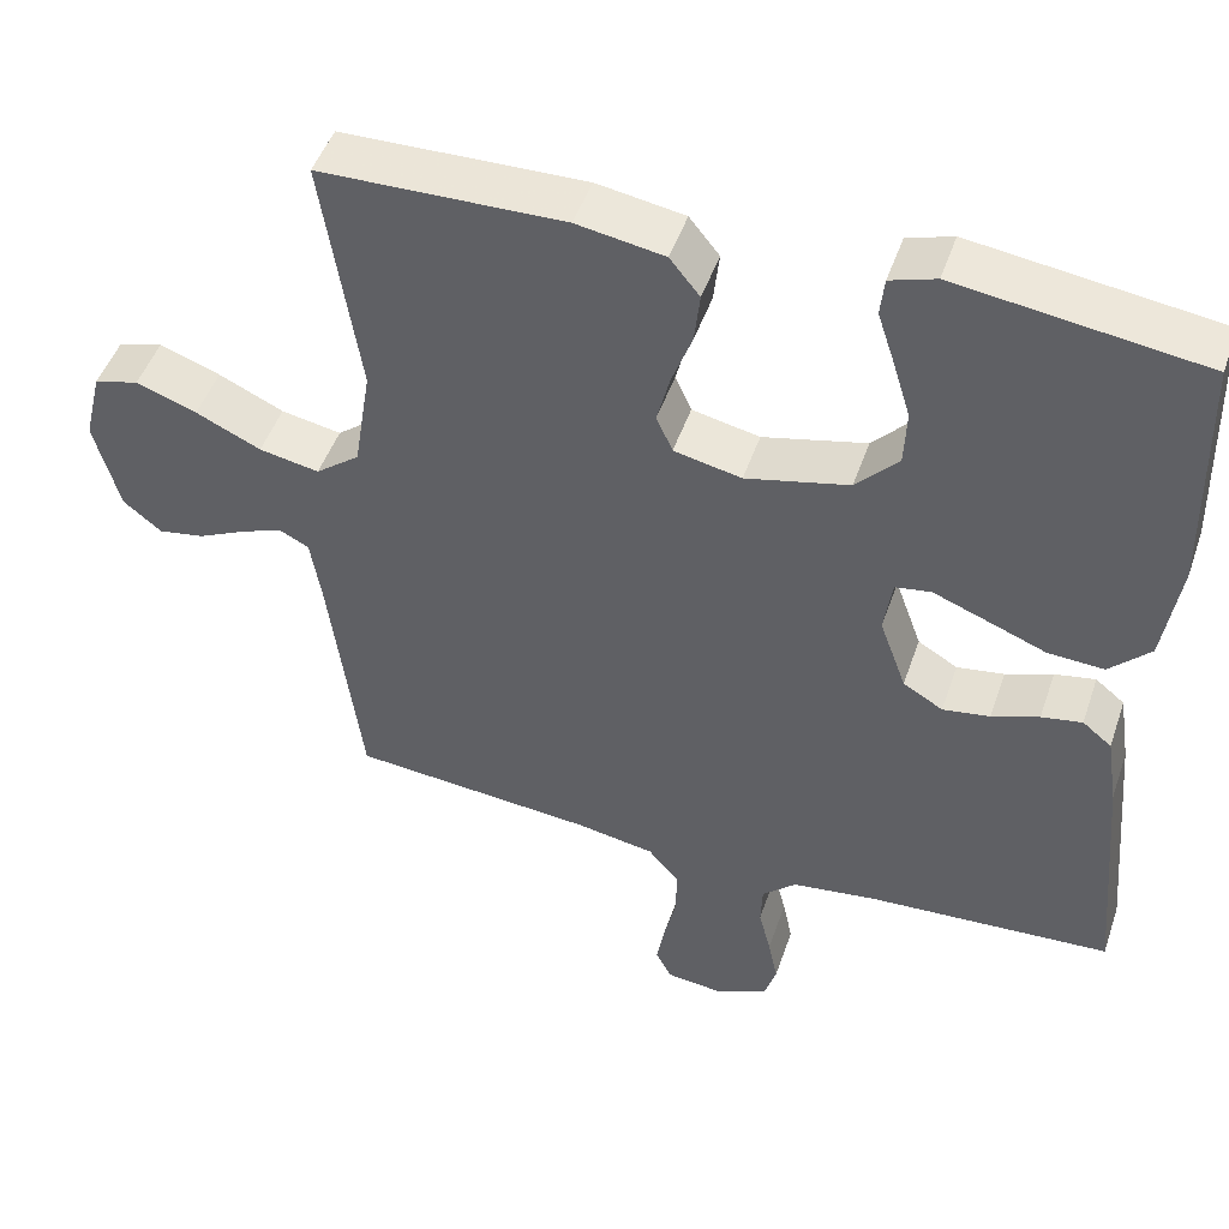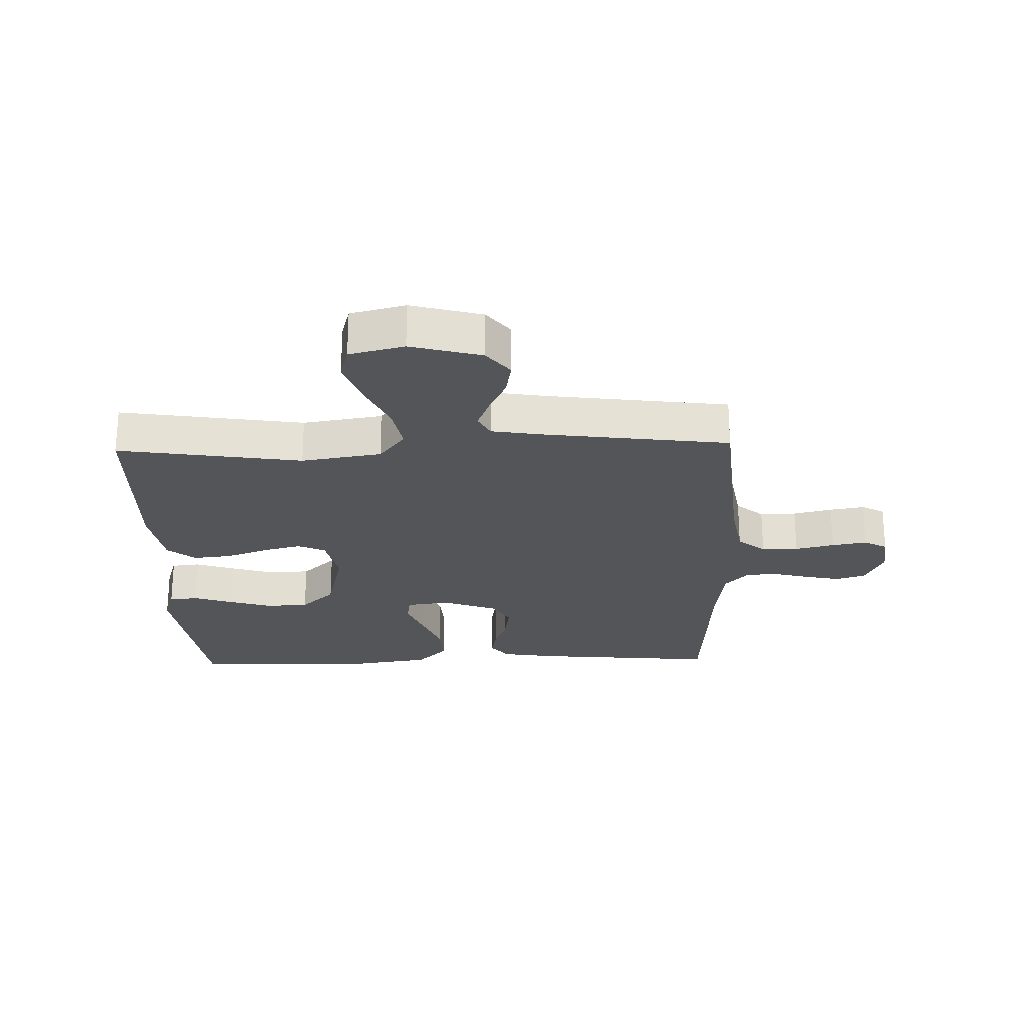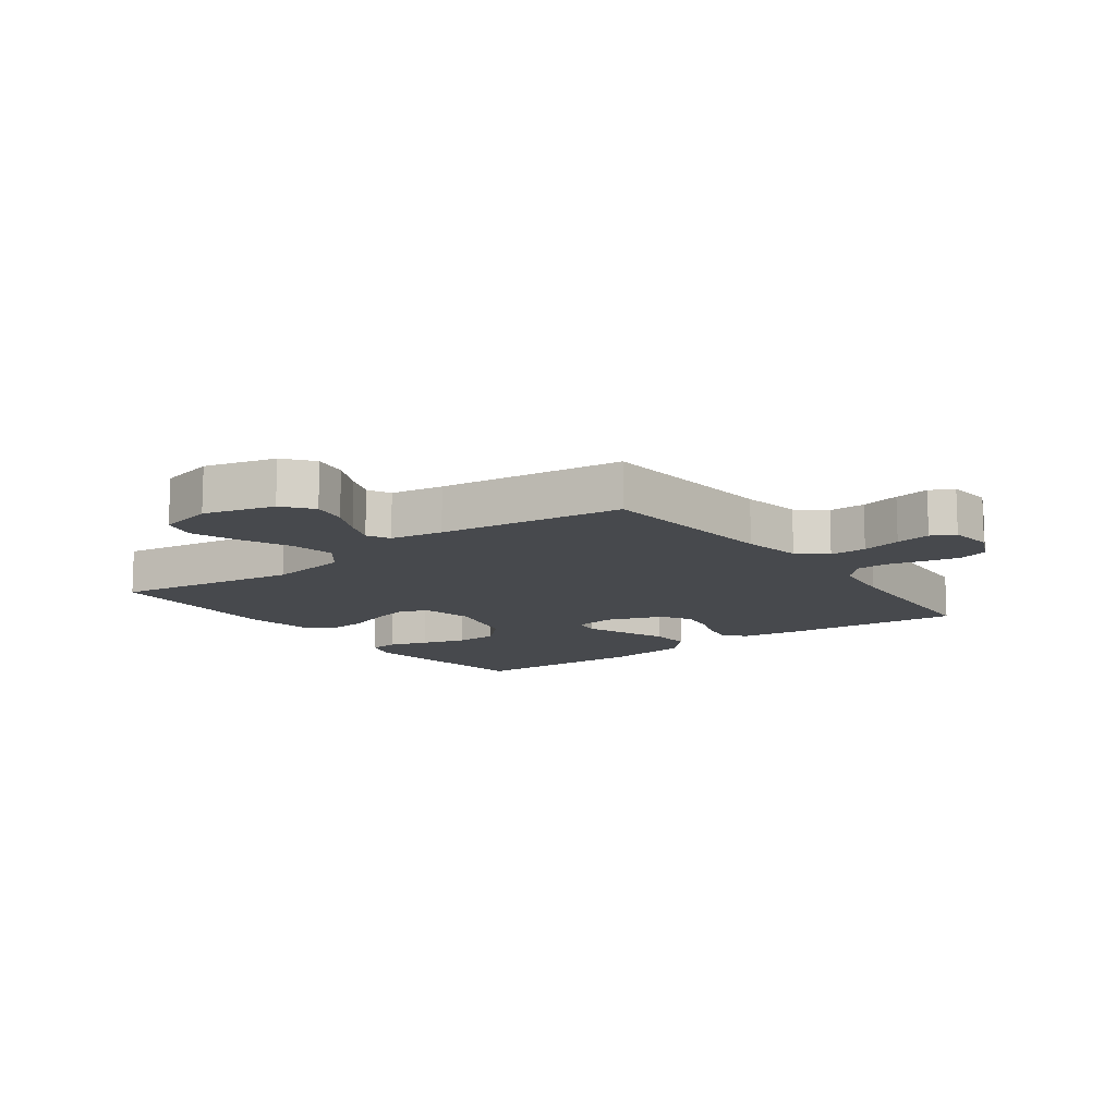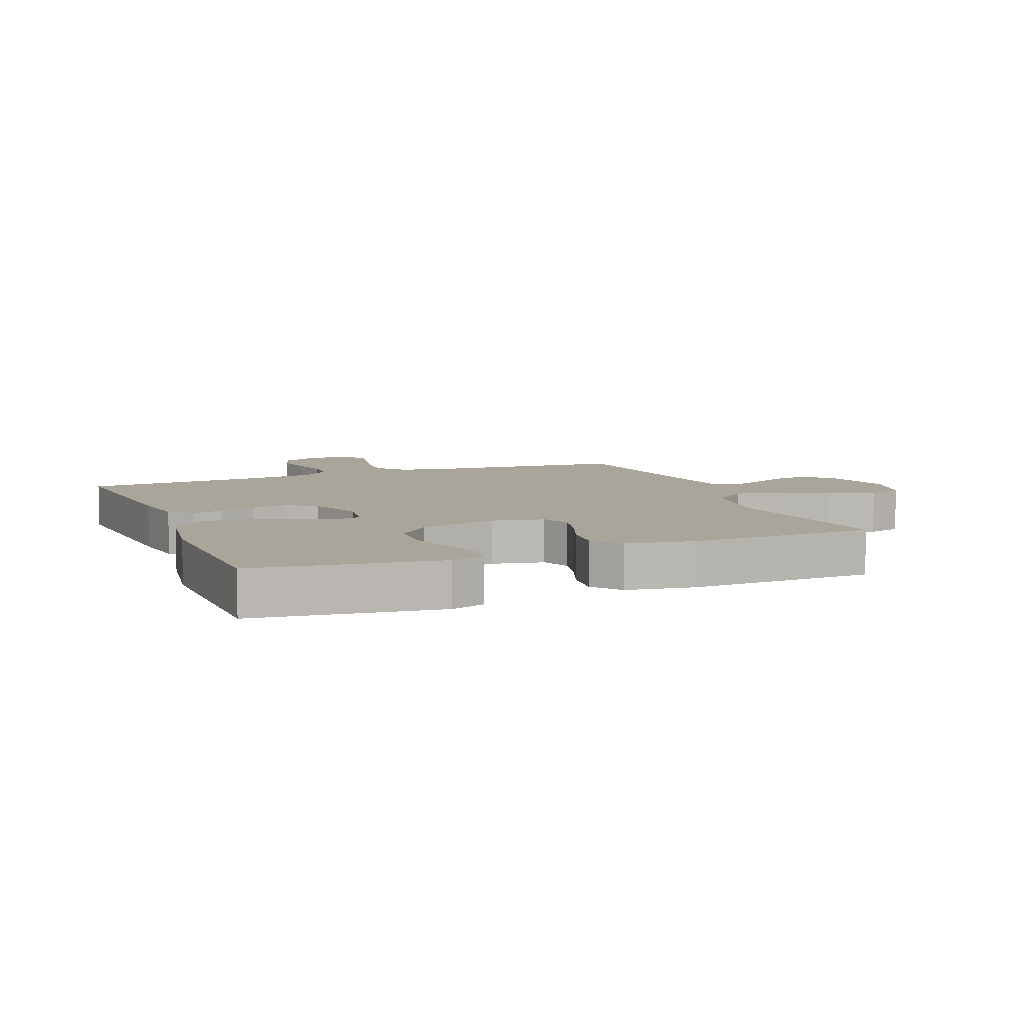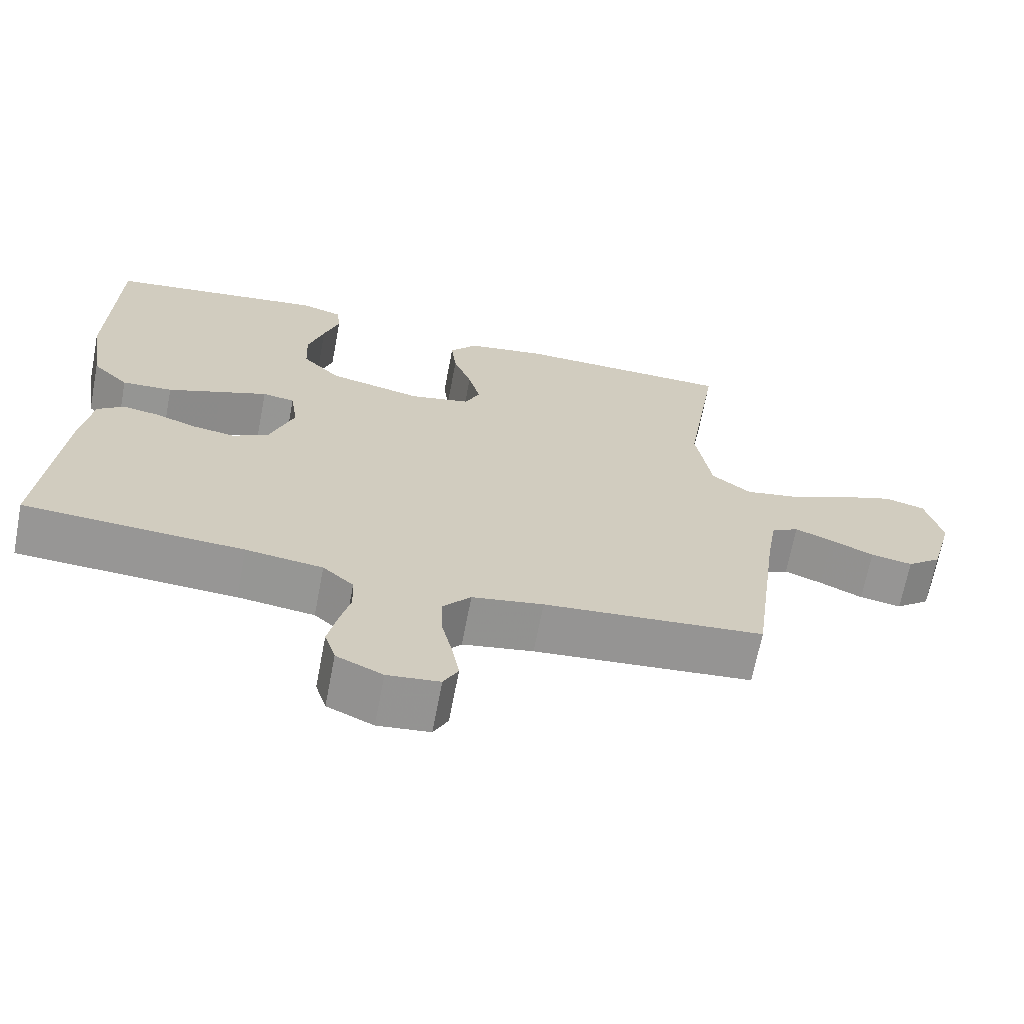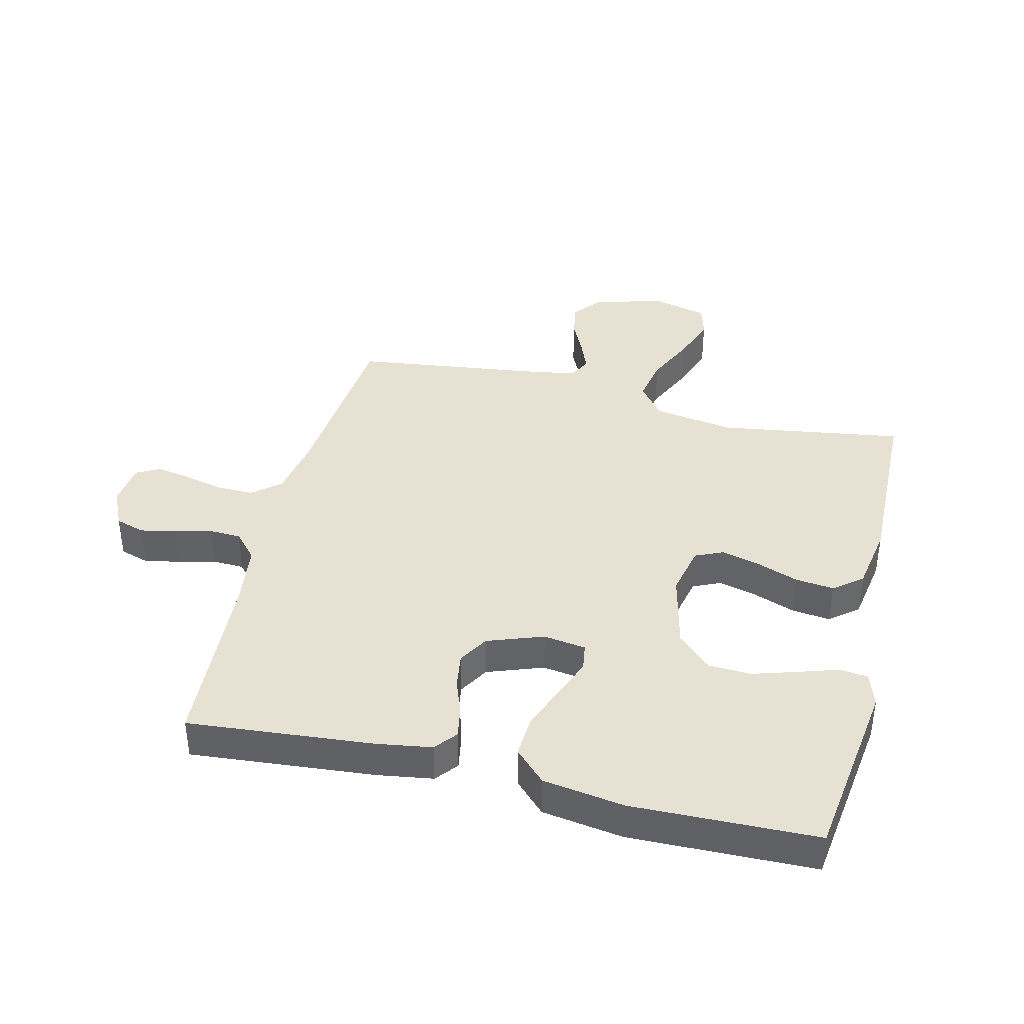
<metadata>
{"format":"obj","ext":"obj","renderer":"f3d","projection":"perspective","resolution":1024,"background":"white","views":[{"elev":47.9,"azim":-161.4,"up":"+Z"},{"elev":-24.5,"azim":91.6,"up":"+Y"},{"elev":-12.3,"azim":126.4,"up":"+Y"},{"elev":7.7,"azim":-21.9,"up":"+Y"},{"elev":-67.7,"azim":-10.8,"up":"+Z"},{"elev":39.5,"azim":-76.3,"up":"+Y"}]}
</metadata>
<code>
v 0.5 0.07 0.5
v 0.454 0.07 0.2
v 0.475 0.07 0.069
v 0.529 0.07 0.027
v 0.603 0.07 0.041
v 0.683 0.07 0.078
v 0.758 0.07 0.105
v 0.813 0.07 0.09
v 0.835 0.07 0
v 0.804 0.07 -0.115
v 0.757 0.07 -0.153
v 0.7 0.07 -0.143
v 0.641 0.07 -0.115
v 0.59 0.07 -0.095
v 0.553 0.07 -0.114
v 0.539 0.07 -0.2
v 0.5 0.07 -0.5
v 0.2 0.07 -0.527
v 0.103 0.07 -0.544
v 0.065 0.07 -0.589
v 0.066 0.07 -0.649
v 0.081 0.07 -0.713
v 0.091 0.07 -0.77
v 0.071 0.07 -0.808
v 0 0.07 -0.816
v -0.063 0.07 -0.787
v -0.078 0.07 -0.739
v -0.066 0.07 -0.682
v -0.051 0.07 -0.622
v -0.053 0.07 -0.57
v -0.095 0.07 -0.532
v -0.2 0.07 -0.518
v -0.5 0.07 -0.5
v -0.473 0.07 -0.2
v -0.459 0.07 -0.11
v -0.423 0.07 -0.081
v -0.373 0.07 -0.09
v -0.315 0.07 -0.111
v -0.257 0.07 -0.12
v -0.208 0.07 -0.091
v -0.175 0.07 0
v -0.185 0.07 0.069
v -0.229 0.07 0.076
v -0.294 0.07 0.051
v -0.368 0.07 0.022
v -0.437 0.07 0.018
v -0.487 0.07 0.068
v -0.507 0.07 0.2
v -0.5 0.07 0.5
v -0.2 0.07 0.541
v -0.144 0.07 0.523
v -0.139 0.07 0.476
v -0.16 0.07 0.412
v -0.182 0.07 0.34
v -0.179 0.07 0.271
v -0.127 0.07 0.216
v 0 0.07 0.186
v 0.083 0.07 0.204
v 0.103 0.07 0.249
v 0.087 0.07 0.312
v 0.062 0.07 0.38
v 0.055 0.07 0.443
v 0.092 0.07 0.489
v 0.2 0.07 0.507
v 0.5 0 0.5
v 0.454 0 0.2
v 0.475 0 0.069
v 0.529 0 0.027
v 0.603 0 0.041
v 0.683 0 0.078
v 0.758 0 0.105
v 0.813 0 0.09
v 0.835 0 0
v 0.804 0 -0.115
v 0.757 0 -0.153
v 0.7 0 -0.143
v 0.641 0 -0.115
v 0.59 0 -0.095
v 0.553 0 -0.114
v 0.539 0 -0.2
v 0.5 0 -0.5
v 0.2 0 -0.527
v 0.103 0 -0.544
v 0.065 0 -0.589
v 0.066 0 -0.649
v 0.081 0 -0.713
v 0.091 0 -0.77
v 0.071 0 -0.808
v 0 0 -0.816
v -0.063 0 -0.787
v -0.078 0 -0.739
v -0.066 0 -0.682
v -0.051 0 -0.622
v -0.053 0 -0.57
v -0.095 0 -0.532
v -0.2 0 -0.518
v -0.5 0 -0.5
v -0.473 0 -0.2
v -0.459 0 -0.11
v -0.423 0 -0.081
v -0.373 0 -0.09
v -0.315 0 -0.111
v -0.257 0 -0.12
v -0.208 0 -0.091
v -0.175 0 0
v -0.185 0 0.069
v -0.229 0 0.076
v -0.294 0 0.051
v -0.368 0 0.022
v -0.437 0 0.018
v -0.487 0 0.068
v -0.507 0 0.2
v -0.5 0 0.5
v -0.2 0 0.541
v -0.144 0 0.523
v -0.139 0 0.476
v -0.16 0 0.412
v -0.182 0 0.34
v -0.179 0 0.271
v -0.127 0 0.216
v 0 0 0.186
v 0.083 0 0.204
v 0.103 0 0.249
v 0.087 0 0.312
v 0.062 0 0.38
v 0.055 0 0.443
v 0.092 0 0.489
v 0.2 0 0.507
f 64 1 2
f 63 64 2
f 62 63 2
f 61 62 2
f 60 61 2
f 59 60 2 3
f 58 59 3 4
f 57 58 4
f 56 57 4
f 51 52 53
f 50 51 53
f 49 50 53
f 48 49 53
f 47 48 53
f 46 47 53
f 45 46 53
f 44 45 53
f 44 53 54
f 43 44 54 55
f 36 37 38
f 35 36 38
f 34 35 38
f 33 34 38
f 32 33 38
f 31 32 38 39
f 30 31 39 40
f 27 28 29
f 26 27 29
f 25 26 29
f 24 25 29
f 23 24 29
f 22 23 29
f 21 22 29
f 20 21 29 30
f 30 40 41
f 20 30 41
f 19 20 41
f 16 17 18
f 19 41 42
f 18 19 42
f 16 18 42
f 15 16 42
f 11 12 13
f 10 11 13
f 9 10 13
f 8 9 13
f 7 8 13
f 6 7 13
f 5 6 13
f 4 5 13 14
f 42 43 55 56
f 15 42 56
f 14 15 56
f 4 14 56
f 66 65 128
f 66 128 127
f 66 127 126
f 66 126 125
f 66 125 124
f 67 66 124 123
f 68 67 123 122
f 68 122 121
f 68 121 120
f 117 116 115
f 117 115 114
f 117 114 113
f 117 113 112
f 117 112 111
f 117 111 110
f 117 110 109
f 117 109 108
f 118 117 108
f 119 118 108 107
f 102 101 100
f 102 100 99
f 102 99 98
f 102 98 97
f 102 97 96
f 103 102 96 95
f 104 103 95 94
f 93 92 91
f 93 91 90
f 93 90 89
f 93 89 88
f 93 88 87
f 93 87 86
f 93 86 85
f 94 93 85 84
f 105 104 94
f 105 94 84
f 105 84 83
f 82 81 80
f 106 105 83
f 106 83 82
f 106 82 80
f 106 80 79
f 77 76 75
f 77 75 74
f 77 74 73
f 77 73 72
f 77 72 71
f 77 71 70
f 77 70 69
f 78 77 69 68
f 120 119 107 106
f 120 106 79
f 120 79 78
f 120 78 68
f 1 65 66 2
f 2 66 67 3
f 3 67 68 4
f 4 68 69 5
f 5 69 70 6
f 6 70 71 7
f 7 71 72 8
f 8 72 73 9
f 9 73 74 10
f 10 74 75 11
f 11 75 76 12
f 12 76 77 13
f 13 77 78 14
f 14 78 79 15
f 15 79 80 16
f 16 80 81 17
f 17 81 82 18
f 18 82 83 19
f 19 83 84 20
f 20 84 85 21
f 21 85 86 22
f 22 86 87 23
f 23 87 88 24
f 24 88 89 25
f 25 89 90 26
f 26 90 91 27
f 27 91 92 28
f 28 92 93 29
f 29 93 94 30
f 30 94 95 31
f 31 95 96 32
f 32 96 97 33
f 33 97 98 34
f 34 98 99 35
f 35 99 100 36
f 36 100 101 37
f 37 101 102 38
f 38 102 103 39
f 39 103 104 40
f 40 104 105 41
f 41 105 106 42
f 42 106 107 43
f 43 107 108 44
f 44 108 109 45
f 45 109 110 46
f 46 110 111 47
f 47 111 112 48
f 48 112 113 49
f 49 113 114 50
f 50 114 115 51
f 51 115 116 52
f 52 116 117 53
f 53 117 118 54
f 54 118 119 55
f 55 119 120 56
f 56 120 121 57
f 57 121 122 58
f 58 122 123 59
f 59 123 124 60
f 60 124 125 61
f 61 125 126 62
f 62 126 127 63
f 63 127 128 64
f 64 128 65 1

</code>
